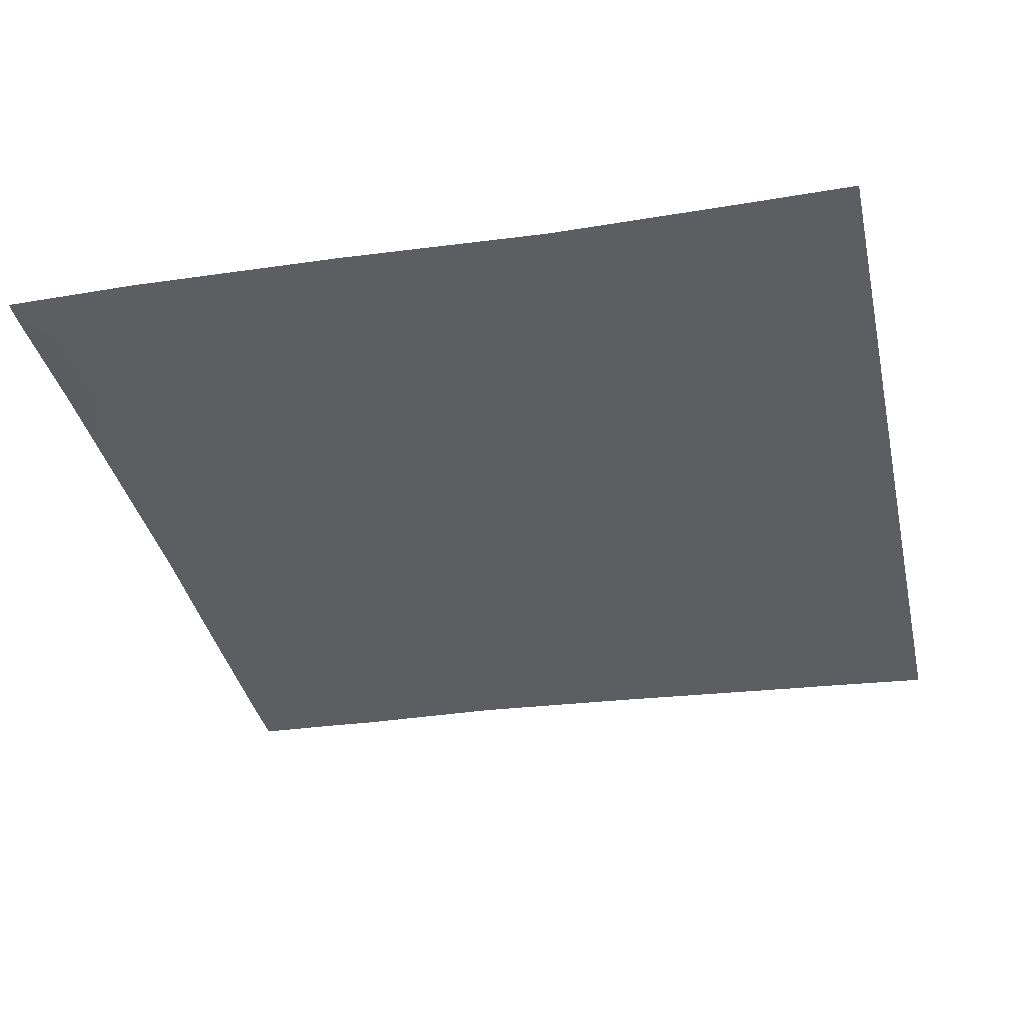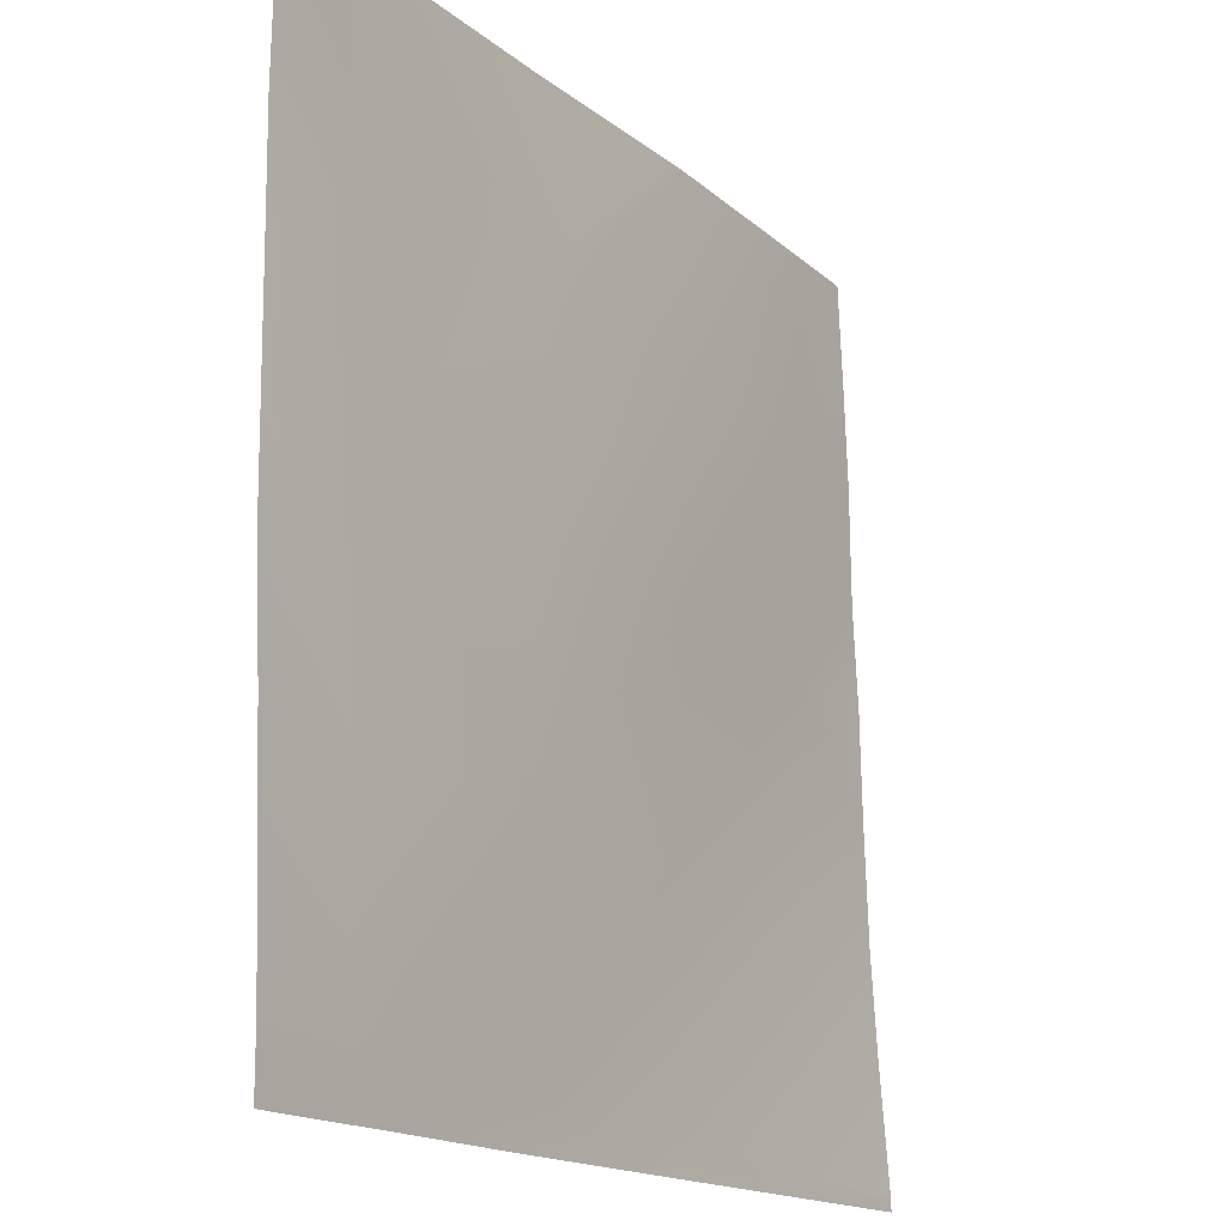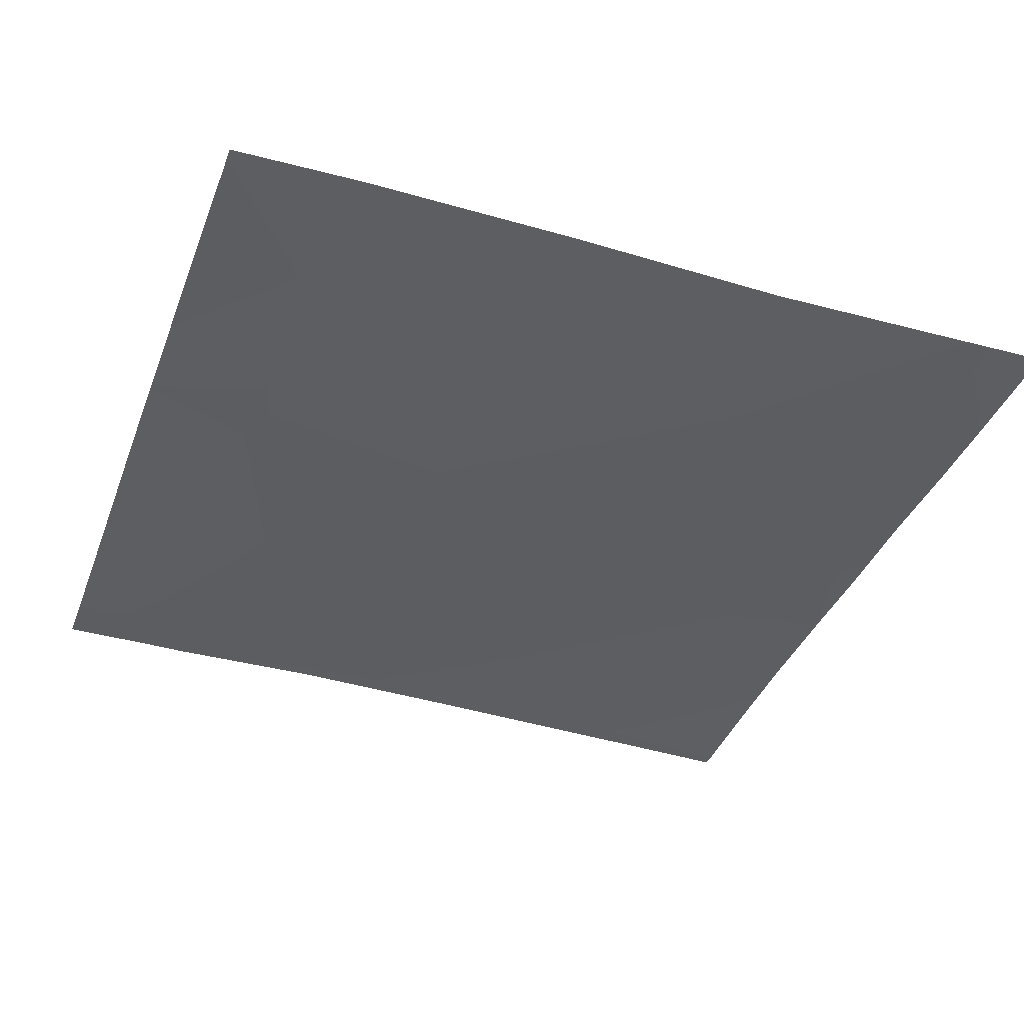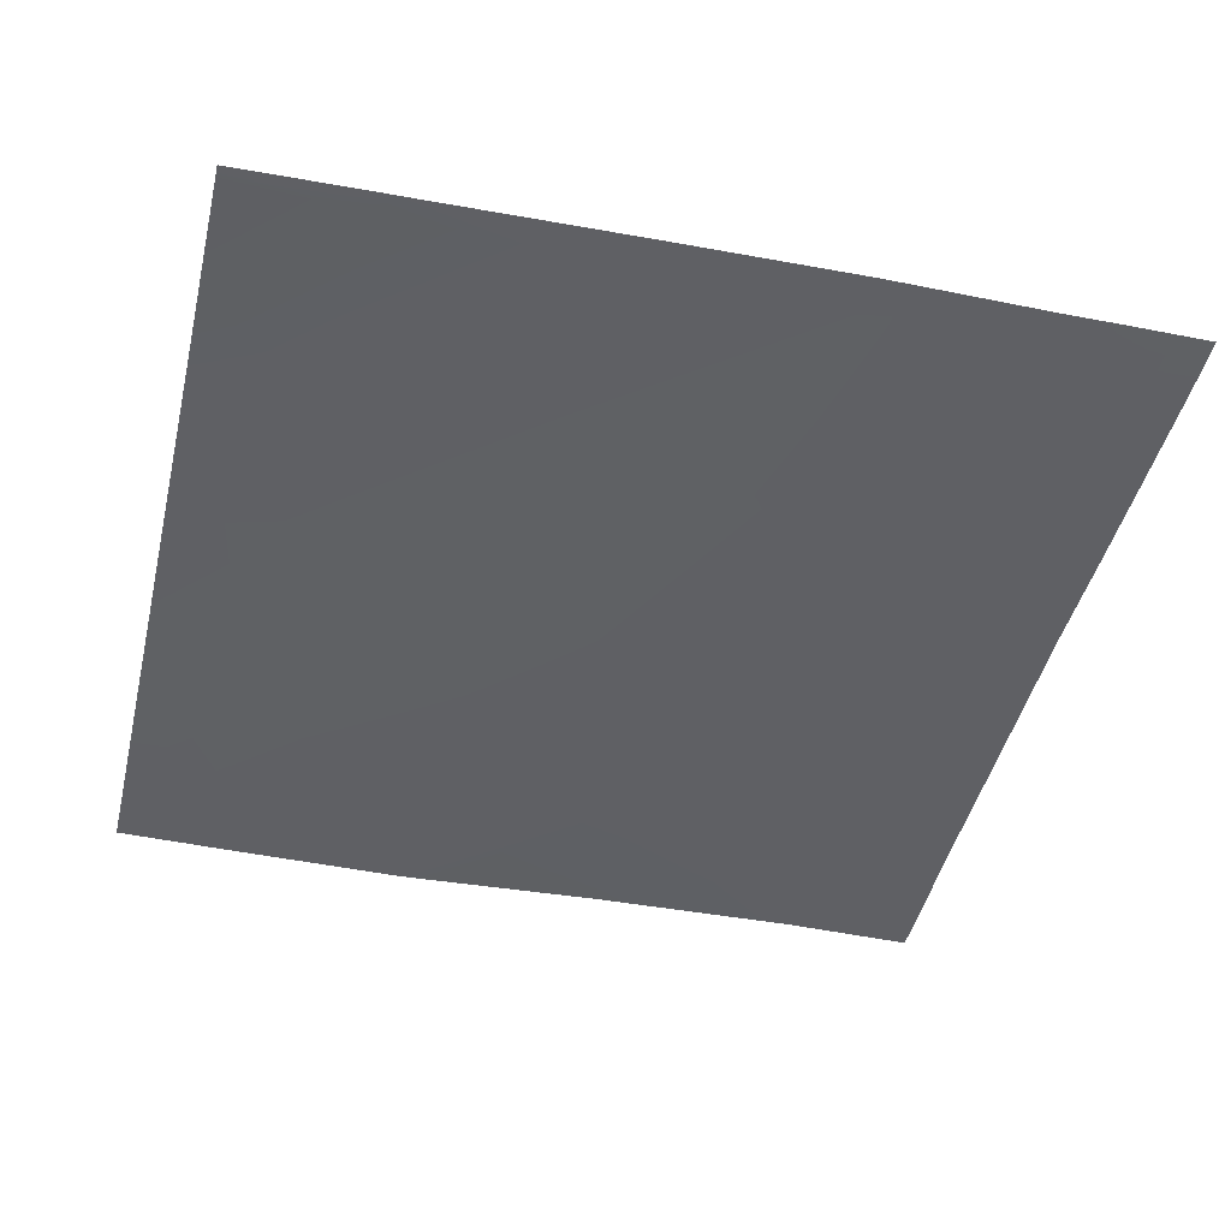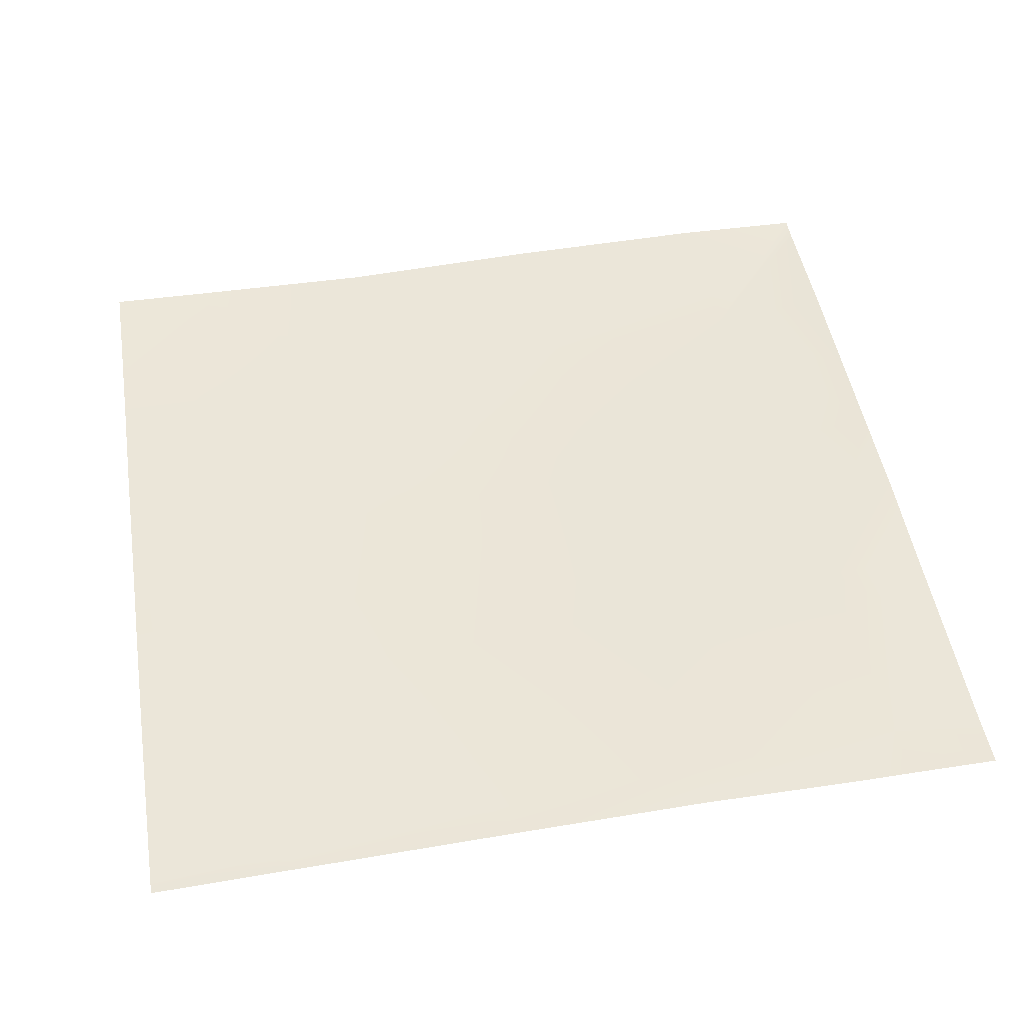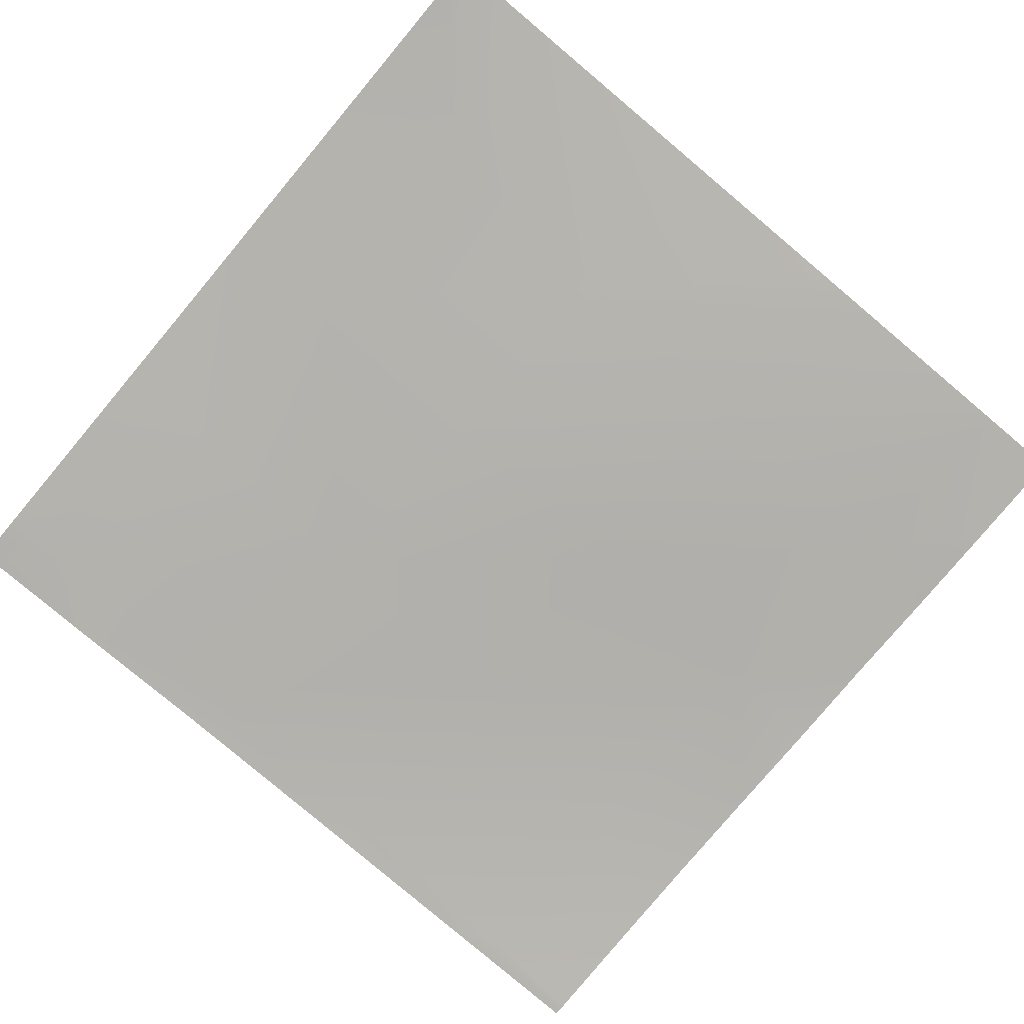
<metadata>
{"format":"obj","ext":"obj","renderer":"f3d","projection":"perspective","resolution":1024,"background":"white","views":[{"elev":-36.0,"azim":12.5,"up":"+Y"},{"elev":-16.3,"azim":-59.6,"up":"+Z"},{"elev":-35.5,"azim":-19.4,"up":"+Y"},{"elev":-46.5,"azim":166.5,"up":"+Y"},{"elev":46.7,"azim":170.8,"up":"+Y"},{"elev":-77.8,"azim":-40.0,"up":"+Y"}]}
</metadata>
<code>
v -94.37 3.601 32
v -95.43 3.625 32
v -94.32 3.605 33
v -96 3.637 32
v -96 3.64 32.59
v -96 3.642 33.09
v -96 3.717 35.29
v -94.11 3.738 36.99
v -93.42 3.568 32
v -86.37 3.361 32
v -86.99 3.392 32
v -86.34 3.381 32.58
v -82.37 3.163 32
v -82.77 3.179 32
v -82.35 3.172 32.37
v -90.33 3.56 32.79
v -86.13 3.456 36.57
v -90.37 3.538 32
v -82.14 3.392 36.36
v -80 3.038 32
v -80 3.04 32.1
v -80 3.044 32.25
v -80 3.206 34.49
v -90.12 3.535 36.78
v -96 3.784 37.09
v -96 3.882 39.09
v -96 3.9 41.09
v -93.9 3.759 40.98
v -85.92 3.421 40.56
v -80 3.307 36.25
v -80 3.369 38.29
v -81.93 3.455 40.35
v -93.69 3.784 44.97
v -96 3.917 42.89
v -89.91 3.545 40.77
v -89.7 3.653 44.76
v -81.72 3.486 44.34
v -80 3.403 40.25
v -80 3.482 42.09
v -85.71 3.463 44.55
v -96 3.941 45.09
v -96 3.9 47.54
v -96 3.922 48
v -93.53 3.934 48
v -85.53 3.623 48
v -86.1 3.648 48
v -80 3.546 45.84
v -80 3.547 45.89
v -80 3.498 44.25
v -81.53 3.62 48
v -81.87 3.617 48
v -92.61 3.907 48
v -89.53 3.819 48
v -80 3.624 48
f 1 2 3
f 4 3 2
f 4 5 3
f 5 6 3
f 3 7 8
f 3 6 7
f 9 1 3
f 10 11 12
f 13 14 15
f 12 16 17
f 11 16 12
f 11 18 16
f 14 12 15
f 14 10 12
f 15 12 19
f 20 13 21
f 21 15 22
f 21 13 15
f 22 15 23
f 16 9 3
f 16 18 9
f 16 3 24
f 25 8 7
f 26 8 25
f 27 8 26
f 27 28 8
f 17 24 29
f 24 17 16
f 30 19 31
f 19 23 15
f 19 30 23
f 12 17 19
f 19 17 32
f 27 33 28
f 27 34 33
f 28 35 24
f 35 29 24
f 28 36 35
f 29 37 32
f 32 31 19
f 32 38 31
f 38 32 39
f 17 29 32
f 35 40 29
f 28 24 8
f 3 8 24
f 41 33 34
f 42 33 41
f 43 33 42
f 43 44 33
f 45 36 46
f 45 40 36
f 36 40 35
f 47 37 48
f 47 49 37
f 37 39 32
f 37 49 39
f 29 40 37
f 50 40 51
f 50 37 40
f 52 53 36
f 53 46 36
f 50 48 37
f 50 54 48
f 51 40 45
f 44 36 33
f 44 52 36
f 28 33 36

</code>
